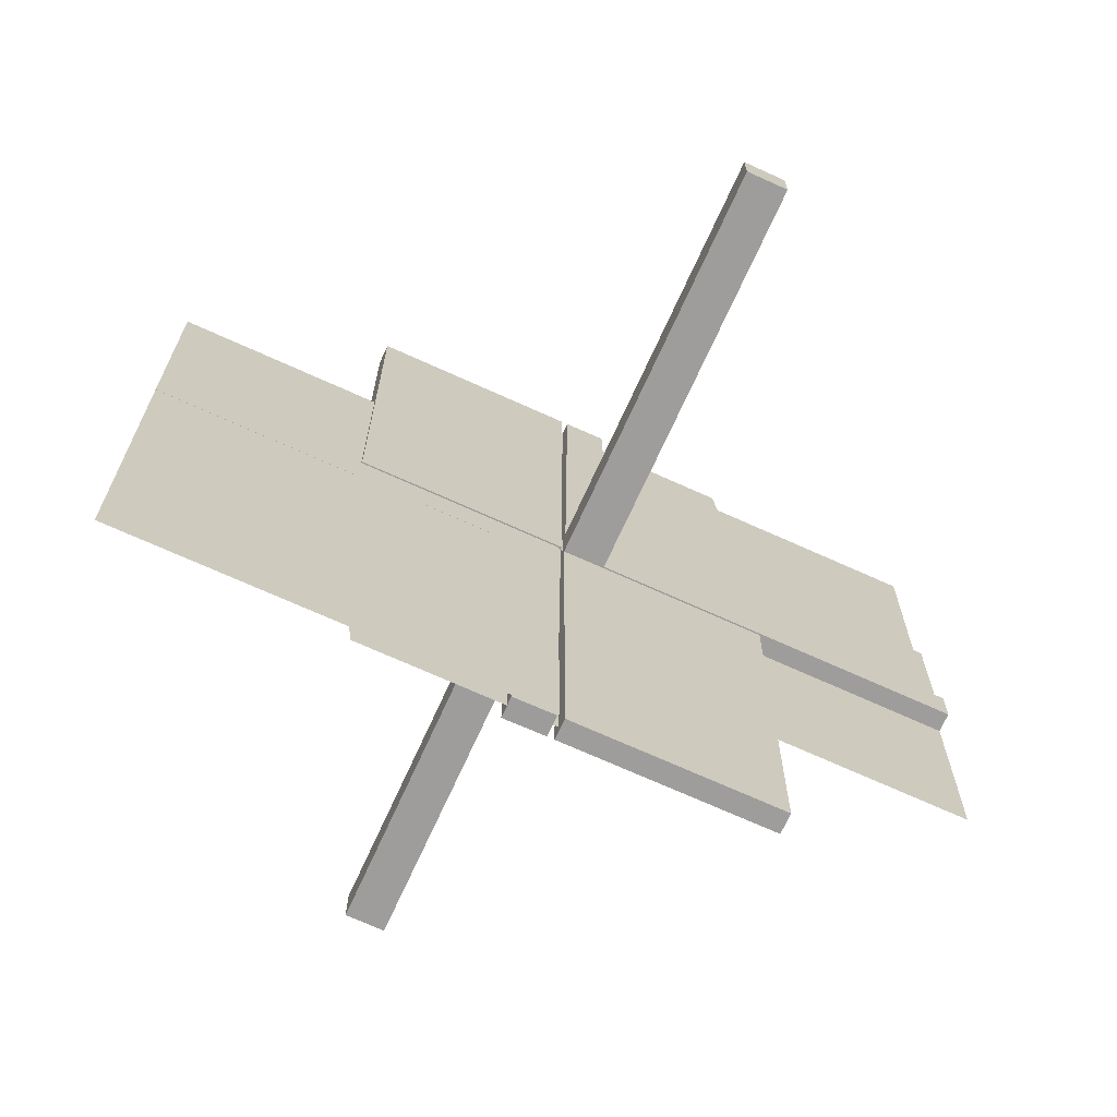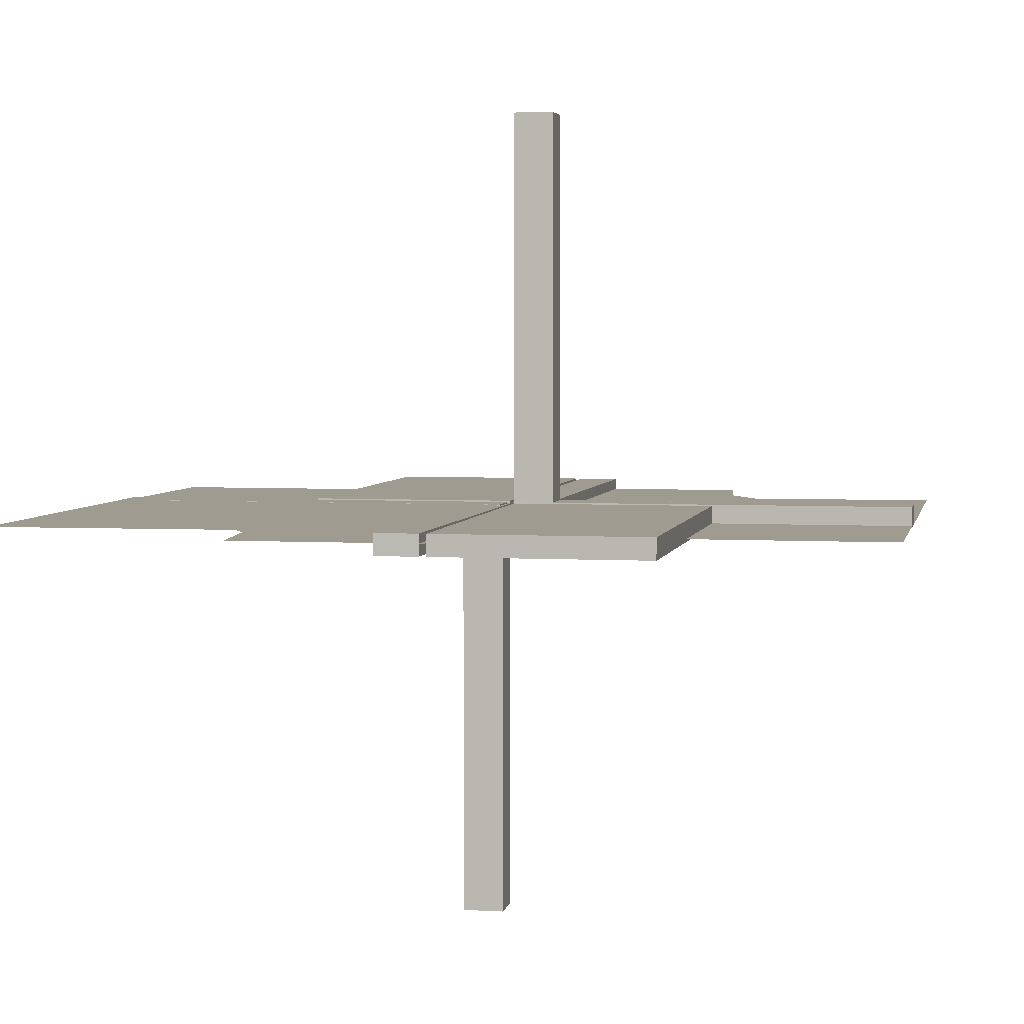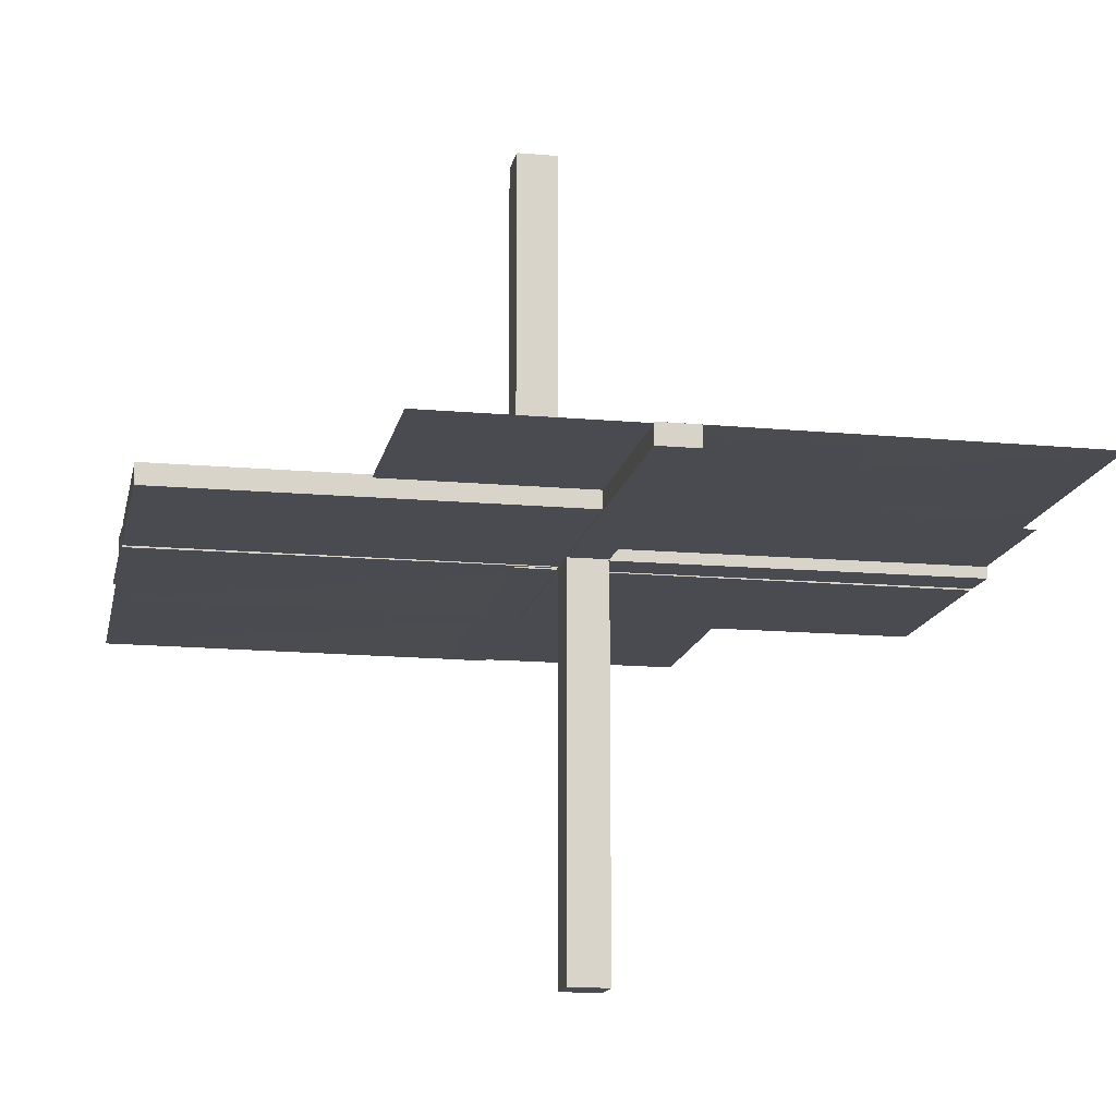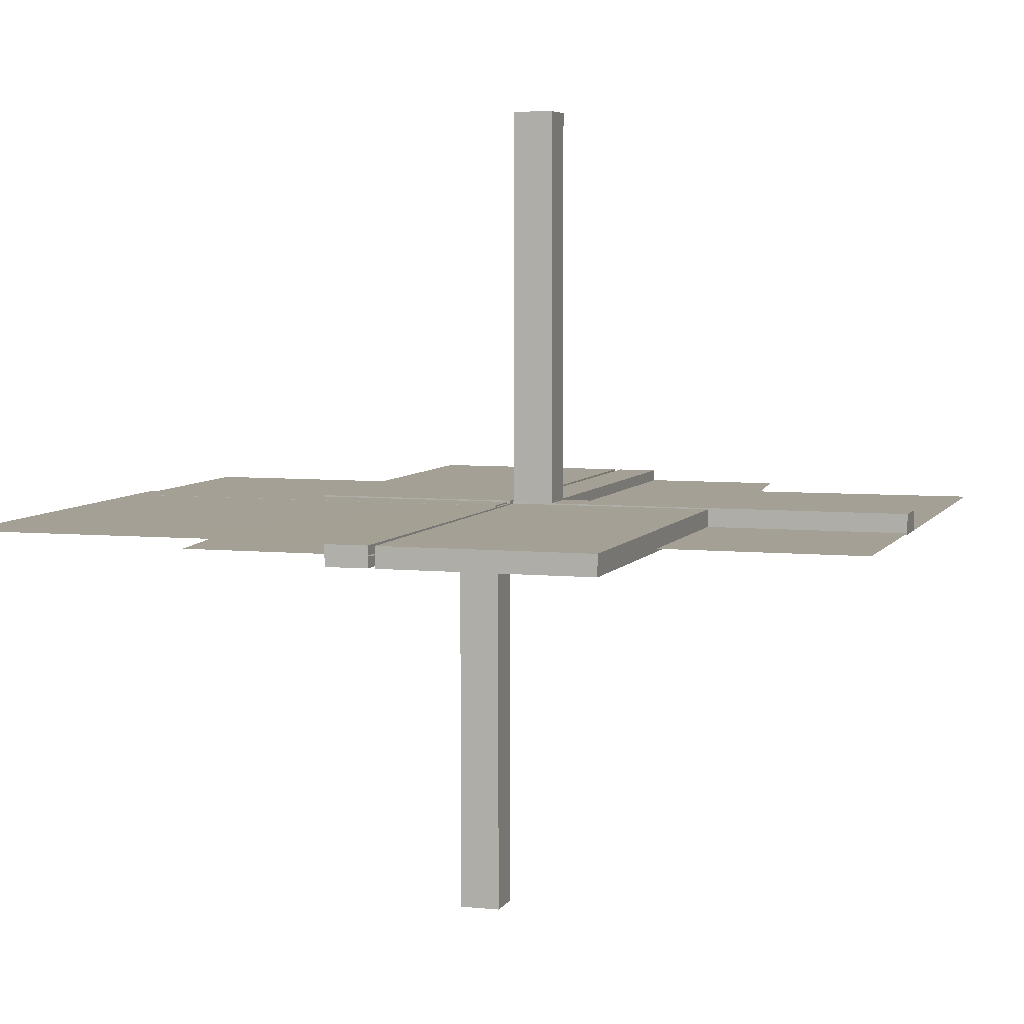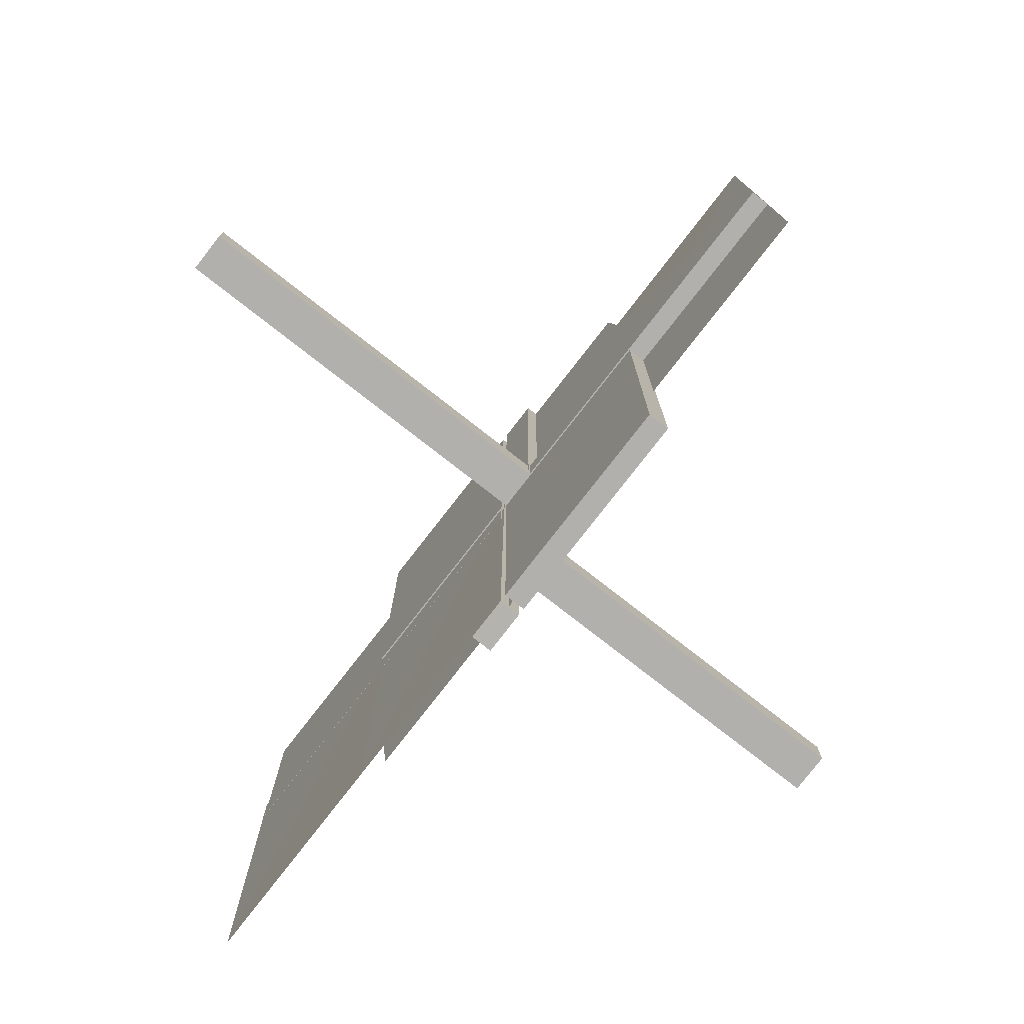
<metadata>
{"format":"obj","ext":"obj","renderer":"f3d","projection":"perspective","resolution":1024,"background":"white","views":[{"elev":-70.4,"azim":-24.4,"up":"+Y"},{"elev":4.0,"azim":10.9,"up":"+Z"},{"elev":-14.6,"azim":-101.1,"up":"+Z"},{"elev":5.7,"azim":17.5,"up":"+Z"},{"elev":-78.7,"azim":52.1,"up":"+Y"}]}
</metadata>
<code>
v 0 0 0
v 0 0 -0.01081
v 0 0 0.01081
v 0 0.125 0.01081
v 0 -0.2757 0
v 0 0.25 0.01081
v 0 -0.5 0
v 0 0.5 0
v 0 -0.25 -0.01081
v 0 0.2757 0
v 0 -0.125 -0.01081
v -0.05615 -0.5011 0.01086
v -0.05615 -0.5011 -0.01414
v 0.4999 0.496 -0.01086
v 0.4999 0.04923 -0.0125
v 0.4999 0.04923 0.0125
v -0.04264 -0.3756 0.01086
v -0.04264 -0.3756 -0.01414
v -0.05217 -0.03722 -0.2508
v -0.05217 -0.005974 -0.2508
v -0.05217 -0.01222 -0.2508
v -0.05217 -0.04347 -0.2508
v 0.04889 0.3758 0.01414
v 0.04889 0.3758 -0.01086
v 0.002128 -0.0002707 0.5
v 0.002128 0.04973 0.5
v -0.01563 -0.1247 0.01086
v -0.01563 -0.1247 -0.01414
v -0.261 -0.1182 0
v -0.3764 -0.0431 -0.0125
v -0.3764 -0.0431 0.0125
v -0.002148 -0.005977 -0.3754
v -0.002148 -0.01223 -0.3754
v -0.002148 -0.03723 -0.3754
v -0.002148 -0.04348 -0.3754
v 0.04164 0.2505 0.01414
v 0.04164 0.2505 -0.01086
v -0.275 0 0
v -0.275 -0.01322 0
v -0.002122 0.0007312 0.01086
v -0.002122 0.0007312 -0.01414
v 0.05215 0.01223 0.3754
v 0.05215 0.04348 0.3754
v 0.05215 0.005977 0.3754
v 0.05215 0.03723 0.3754
v 0.2522 0.4979 -0.01168
v 0.006052 -0.0002767 -0.0125
v 0.006052 -0.0002767 0.0125
v -0.3764 -0.03685 -0.0125
v -0.3764 -0.03685 0.0125
v -0.2529 -0.04323 -0.0125
v -0.2529 -0.04323 0.0125
v -0.009377 -0.1246 0.01086
v -0.009377 -0.1246 -0.01414
v 0.006134 0.4999 0.01414
v 0.006134 0.4999 -0.01086
v 0.1174 0.2617 0
v 0.04789 0.2506 0.01414
v 0.04789 0.2506 -0.01086
v -0.05219 -0.03722 -0.1262
v -0.05219 -0.005972 -0.1262
v -0.05219 -0.04347 -0.1262
v -0.05219 -0.01222 -0.1262
v -0.2082 -0.209 0
v -0.2918 -0.291 0
v -0.2529 -0.03698 -0.0125
v -0.2529 -0.03698 0.0125
v -0.2532 7.193e-05 0.01419
v -0.2532 7.193e-05 -0.01081
v -0.01663 -0.2499 0.01086
v -0.01663 -0.2499 -0.01414
v 0.3826 0.2383 0
v -0.1294 -0.04335 -0.0125
v -0.1294 -0.04335 0.0125
v 0.04064 0.1253 0.01414
v 0.04064 0.1253 -0.01086
v -0.00591 -0.04972 -0.0125
v -0.00591 -0.04972 0.0125
v 0.004632 0.4999 -0.0125
v 0.002207 3e-08 0.01081
v 0.002207 3e-08 -0.01419
v 0.002207 -0.0002808 0.00164
v 0.002207 -0.5 0.01081
v 0.002207 -0.5 -0.01419
v 0.002207 0.04972 0.001641
v -0.002168 -0.03722 -0.2508
v -0.002168 -0.005974 -0.2508
v -0.002168 -0.04347 -0.2508
v -0.002168 -0.01222 -0.2508
v 0.1295 0.00585 -0.0125
v 0.1295 0.00585 0.0125
v 0.253 -0.0005233 -0.0125
v 0.05213 -0.0002707 0.5
v 0.05213 0.04973 0.5
v -0.05214 -0.0004241 0.01086
v -0.05214 -0.0004241 -0.01414
v -0.1294 -0.0371 -0.0125
v -0.1294 -0.0371 0.0125
v -0.01038 -0.2497 0.01086
v -0.01038 -0.2497 -0.01414
v 0.01215 0.2757 0
v -0.225 -0.5 0
v -0.239 -0.3818 0
v 0.1295 0.0121 -0.0125
v 0.1295 0.0121 0.0125
v 0.4999 -0.251 -0.01081
v 0.04689 0.1254 0.01414
v 0.04689 0.1254 -0.01086
v 0.253 0.005727 -0.0125
v 0.253 0.005727 0.0125
v -0.05221 0.0002808 -0.001631
v -0.01763 -0.375 0.01086
v -0.01763 -0.375 -0.01414
v -0.05221 -0.04972 -0.001632
v 0.5 -0.1255 -0.01081
v -0.2522 0.5 0.01419
v -0.2522 0.5 -0.01081
v -0.3765 -0.01185 -0.0125
v -0.3765 -0.01185 0.0125
v 0.253 0.01198 -0.0125
v 0.253 0.01198 0.0125
v 0.01138 0.3749 0.01414
v 0.01138 0.3749 -0.01086
v 0.3765 0.005603 -0.0125
v 0.3765 0.005603 0.0125
v 0.002188 0.01222 0.1262
v 0.002188 0.04347 0.1262
v 0.002188 0.005972 0.1262
v 0.002188 0.03722 0.1262
v -0.5 0 0
v -0.5 0 0.01081
v -0.5 -0.2243 0
v -0.5 0.0007698 -0.0125
v -0.5 0.0007698 0.0125
v 0.5 0 0
v 0.5 0 -0.01081
v 0.5 -0.0007698 -0.0125
v 0.5 -0.0007698 0.0125
v 0.5 0.2243 0
v -0.002188 -0.03722 -0.1262
v -0.002188 -0.005972 -0.1262
v -0.002188 -0.04347 -0.1262
v -0.002188 -0.01222 -0.1262
v -0.3765 -0.005603 -0.0125
v -0.3765 -0.005603 0.0125
v -0.01138 -0.3749 0.01086
v -0.01138 -0.3749 -0.01414
v -0.253 -0.01198 -0.0125
v -0.253 -0.01198 0.0125
v 0.3765 0.01185 -0.0125
v 0.3765 0.01185 0.0125
v 0.2522 -0.5 0.01081
v 0.2522 -0.5 -0.01419
v -0.5 0.1255 0.01081
v 0.05221 0.04972 0.001632
v 0.01763 0.375 0.01414
v 0.01763 0.375 -0.01086
v 0.05221 -0.0002808 0.001631
v -0.253 -0.005727 -0.0125
v -0.253 -0.005727 0.0125
v -0.04689 -0.1254 0.01086
v -0.04689 -0.1254 -0.01414
v -0.4999 0.251 0.01081
v -0.1295 -0.0121 -0.0125
v -0.1295 -0.0121 0.0125
v 0.239 0.3818 0
v 0.225 0.5 0
v -0.01215 -0.2757 0
v 0.01038 0.2497 0.01414
v 0.01038 0.2497 -0.01086
v 0.1294 0.0371 -0.0125
v 0.1294 0.0371 0.0125
v 0.05214 0.0004241 0.01414
v 0.05214 0.0004241 -0.01086
v -0.05213 -0.04973 -0.5
v -0.05213 0.0002707 -0.5
v -0.253 0.0005233 0.0125
v -0.1295 -0.00585 -0.0125
v -0.1295 -0.00585 0.0125
v 0.002168 0.01222 0.2508
v 0.002168 0.04347 0.2508
v 0.002168 0.005974 0.2508
v 0.002168 0.03722 0.2508
v -0.002207 -0.04972 -0.001641
v -0.002207 0.5 0.01419
v -0.002207 0.5 -0.01081
v -0.002207 0.0002808 -0.00164
v -0.002207 -3e-08 0.01419
v -0.002207 -3e-08 -0.01081
v -0.004632 -0.4999 0.0125
v 0.00591 0.04972 -0.0125
v 0.00591 0.04972 0.0125
v -0.04064 -0.1253 0.01086
v -0.04064 -0.1253 -0.01414
v 0.1294 0.04335 -0.0125
v 0.1294 0.04335 0.0125
v -0.3826 -0.2383 0
v 0.01663 0.2499 0.01414
v 0.01663 0.2499 -0.01086
v 0.2532 -7.193e-05 0.01081
v 0.2532 -7.193e-05 -0.01419
v 0.2529 0.03698 -0.0125
v 0.2529 0.03698 0.0125
v 0.2918 0.291 0
v 0.2082 0.209 0
v 0.05219 0.01222 0.1262
v 0.05219 0.04347 0.1262
v 0.05219 0.005972 0.1262
v 0.05219 0.03722 0.1262
v -0.04789 -0.2506 0.01086
v -0.04789 -0.2506 -0.01414
v -0.1174 -0.2617 0
v -0.006134 -0.4999 0.01086
v -0.006134 -0.4999 -0.01414
v 0.009377 0.1246 0.01414
v 0.009377 0.1246 -0.01086
v 0.2529 0.04323 -0.0125
v 0.2529 0.04323 0.0125
v 0.3764 0.03685 -0.0125
v 0.3764 0.03685 0.0125
v -0.006052 0.0002767 -0.0125
v -0.006052 0.0002767 0.0125
v -0.2522 -0.4979 0.01168
v -0.05215 -0.03723 -0.3754
v -0.05215 -0.005977 -0.3754
v -0.05215 -0.04348 -0.3754
v -0.05215 -0.01223 -0.3754
v 0.002122 -0.0007312 0.01414
v 0.002122 -0.0007312 -0.01086
v 0.275 0 0
v 0.275 0.01322 0
v -0.04164 -0.2505 0.01086
v -0.04164 -0.2505 -0.01414
v 0.002148 0.04348 0.3754
v 0.002148 0.03723 0.3754
v 0.002148 0.01223 0.3754
v 0.002148 0.005977 0.3754
v 0.3764 0.0431 -0.0125
v 0.3764 0.0431 0.0125
v 0.261 0.1182 0
v 0.01563 0.1247 0.01414
v 0.01563 0.1247 -0.01086
v -0.002128 -0.04973 -0.5
v -0.002128 0.0002707 -0.5
v -0.04889 -0.3758 0.01086
v -0.04889 -0.3758 -0.01414
v 0.05217 0.04347 0.2508
v 0.05217 0.01222 0.2508
v 0.05217 0.005974 0.2508
v 0.05217 0.03722 0.2508
v 0.04264 0.3756 0.01414
v 0.04264 0.3756 -0.01086
v -0.4999 -0.04923 -0.0125
v -0.4999 -0.04923 0.0125
v -0.4999 -0.496 0.01086
v 0.05615 0.5011 0.01414
v 0.05615 0.5011 -0.01086
f 223 177 222
f 255 134 177
f 223 222 190
f 255 177 223
f 111 114 187
f 243 184 175
f 33 32 89
f 89 87 143
f 35 34 88
f 88 86 142
f 87 187 141
f 143 141 187
f 187 184 143
f 244 187 87
f 33 244 32
f 87 32 244
f 33 89 86
f 243 244 34
f 89 143 140
f 88 142 184
f 140 184 142
f 34 35 243
f 88 243 35
f 243 88 184
f 176 111 187
f 224 226 22
f 19 22 62
f 225 227 21
f 20 21 63
f 22 114 62
f 60 62 114
f 114 111 63
f 175 114 22
f 224 175 226
f 22 226 175
f 224 19 227
f 176 175 224
f 19 60 21
f 20 61 111
f 63 111 61
f 227 225 176
f 20 176 225
f 176 20 111
f 176 244 175
f 114 184 187
f 184 114 175
f 32 87 89
f 87 141 143
f 34 86 88
f 86 140 142
f 184 140 143
f 33 86 34
f 244 33 34
f 89 140 86
f 176 187 244
f 224 22 19
f 19 62 60
f 225 21 20
f 20 63 61
f 114 63 60
f 19 21 227
f 176 224 227
f 60 63 21
f 244 243 175
f 164 148 178
f 148 118 159
f 73 51 97
f 51 30 66
f 159 144 133
f 118 133 144
f 133 118 253
f 221 159 133
f 164 178 221
f 159 221 178
f 164 97 66
f 164 221 97
f 148 66 49
f 51 253 30
f 49 30 253
f 97 77 73
f 51 73 77
f 77 253 51
f 134 222 221
f 254 134 133
f 78 254 253
f 222 78 77
f 165 179 149
f 149 160 119
f 74 98 52
f 52 67 31
f 160 134 145
f 119 145 134
f 134 254 119
f 222 134 160
f 165 222 179
f 160 179 222
f 165 149 67
f 165 98 222
f 149 119 50
f 52 31 254
f 50 254 31
f 98 74 78
f 52 78 74
f 78 52 254
f 148 159 178
f 118 144 159
f 51 66 97
f 30 49 66
f 118 49 253
f 164 66 148
f 221 77 97
f 148 49 118
f 134 221 133
f 254 133 253
f 78 253 77
f 222 77 221
f 179 160 149
f 160 145 119
f 98 67 52
f 67 50 31
f 254 50 119
f 165 67 98
f 98 78 222
f 149 50 67
f 194 233 162
f 233 18 211
f 54 100 28
f 100 147 71
f 211 246 13
f 18 13 246
f 13 18 214
f 96 211 13
f 194 162 96
f 211 96 162
f 194 28 71
f 41 28 96
f 233 71 113
f 100 214 147
f 113 147 214
f 28 41 54
f 100 54 41
f 41 214 100
f 12 95 96
f 213 12 13
f 40 213 214
f 95 40 41
f 193 161 232
f 232 210 17
f 53 27 99
f 99 70 146
f 210 12 245
f 17 245 12
f 12 213 17
f 95 12 210
f 193 95 161
f 210 161 95
f 193 232 70
f 40 95 27
f 232 17 112
f 99 146 213
f 112 213 146
f 27 53 40
f 99 40 53
f 40 99 213
f 233 211 162
f 18 246 211
f 100 71 28
f 147 113 71
f 18 113 214
f 194 71 233
f 28 194 96
f 233 113 18
f 12 96 13
f 213 13 214
f 40 214 41
f 95 41 96
f 161 210 232
f 210 245 17
f 27 70 99
f 70 112 146
f 213 112 17
f 193 70 27
f 95 193 27
f 232 112 70
f 197 132 130
f 197 1 65
f 1 197 130
f 7 103 1
f 65 1 103
f 103 7 102
f 1 10 101
f 205 1 57
f 101 57 1
f 1 240 231
f 231 230 1
f 240 1 205
f 4 154 131
f 6 163 154
f 4 131 3
f 6 154 4
f 69 117 189
f 185 188 189
f 116 185 186
f 68 116 117
f 188 68 69
f 68 188 116
f 117 186 189
f 185 189 186
f 116 186 117
f 68 117 69
f 188 69 189
f 188 185 116
f 200 152 80
f 84 81 80
f 153 84 83
f 201 153 152
f 81 201 200
f 201 81 153
f 152 83 80
f 84 80 83
f 153 83 152
f 201 152 200
f 81 200 80
f 81 84 153
f 11 115 136
f 9 106 115
f 11 136 2
f 9 115 11
f 46 92 47
f 14 137 92
f 46 47 79
f 14 92 46
f 158 155 82
f 26 85 94
f 236 237 180
f 180 182 126
f 234 235 181
f 181 183 127
f 182 82 128
f 126 128 82
f 82 85 126
f 25 82 182
f 236 25 237
f 182 237 25
f 236 180 183
f 26 25 235
f 180 126 129
f 181 127 85
f 129 85 127
f 235 234 26
f 181 26 234
f 26 181 85
f 93 158 82
f 45 43 247
f 250 247 207
f 44 42 248
f 249 248 206
f 247 155 207
f 209 207 155
f 155 158 206
f 94 155 247
f 45 94 43
f 247 43 94
f 45 250 42
f 93 94 45
f 250 209 248
f 249 208 158
f 206 158 208
f 42 44 93
f 249 93 44
f 93 249 158
f 93 25 94
f 155 85 82
f 85 155 94
f 237 182 180
f 182 128 126
f 235 183 181
f 183 129 127
f 85 129 126
f 236 183 235
f 25 236 235
f 180 129 183
f 93 82 25
f 45 247 250
f 250 207 209
f 44 248 249
f 249 206 208
f 155 206 209
f 250 248 42
f 93 45 42
f 209 206 248
f 25 26 94
f 105 121 91
f 121 151 110
f 196 218 172
f 218 239 203
f 110 125 138
f 151 138 125
f 138 151 16
f 48 110 138
f 105 91 48
f 110 48 91
f 105 172 203
f 105 48 172
f 121 203 220
f 218 16 239
f 220 239 16
f 172 192 196
f 218 196 192
f 192 16 218
f 137 47 48
f 15 137 138
f 191 15 16
f 47 191 192
f 104 90 120
f 120 109 150
f 195 171 217
f 217 202 238
f 109 137 124
f 150 124 137
f 137 15 150
f 47 137 109
f 104 47 90
f 109 90 47
f 104 120 202
f 104 171 47
f 120 150 219
f 217 238 15
f 219 15 238
f 171 195 191
f 217 191 195
f 191 217 15
f 121 110 91
f 151 125 110
f 218 203 172
f 239 220 203
f 151 220 16
f 105 203 121
f 48 192 172
f 121 220 151
f 137 48 138
f 15 138 16
f 191 16 192
f 47 192 48
f 90 109 120
f 109 124 150
f 171 202 217
f 202 219 238
f 15 219 150
f 104 202 171
f 171 191 47
f 120 219 202
f 75 36 107
f 36 251 58
f 215 169 241
f 169 122 198
f 58 23 256
f 251 256 23
f 256 251 55
f 173 58 256
f 75 107 173
f 58 173 107
f 75 241 198
f 228 241 173
f 36 198 156
f 169 55 122
f 156 122 55
f 241 228 215
f 169 215 228
f 228 55 169
f 257 174 173
f 56 257 256
f 229 56 55
f 174 229 228
f 76 108 37
f 37 59 252
f 216 242 170
f 170 199 123
f 59 257 24
f 252 24 257
f 257 56 252
f 174 257 59
f 76 174 108
f 59 108 174
f 76 37 199
f 229 174 242
f 37 252 157
f 170 123 56
f 157 56 123
f 242 216 229
f 170 229 216
f 229 170 56
f 36 58 107
f 251 23 58
f 169 198 241
f 122 156 198
f 251 156 55
f 75 198 36
f 241 75 173
f 36 156 251
f 257 173 256
f 56 256 55
f 229 55 228
f 174 228 173
f 108 59 37
f 59 24 252
f 242 199 170
f 199 157 123
f 56 157 252
f 76 199 242
f 174 76 242
f 37 157 199
f 72 139 135
f 72 1 204
f 1 72 135
f 8 166 1
f 204 1 166
f 166 8 167
f 1 5 168
f 64 1 212
f 168 212 1
f 1 29 39
f 39 38 1
f 29 1 64

</code>
